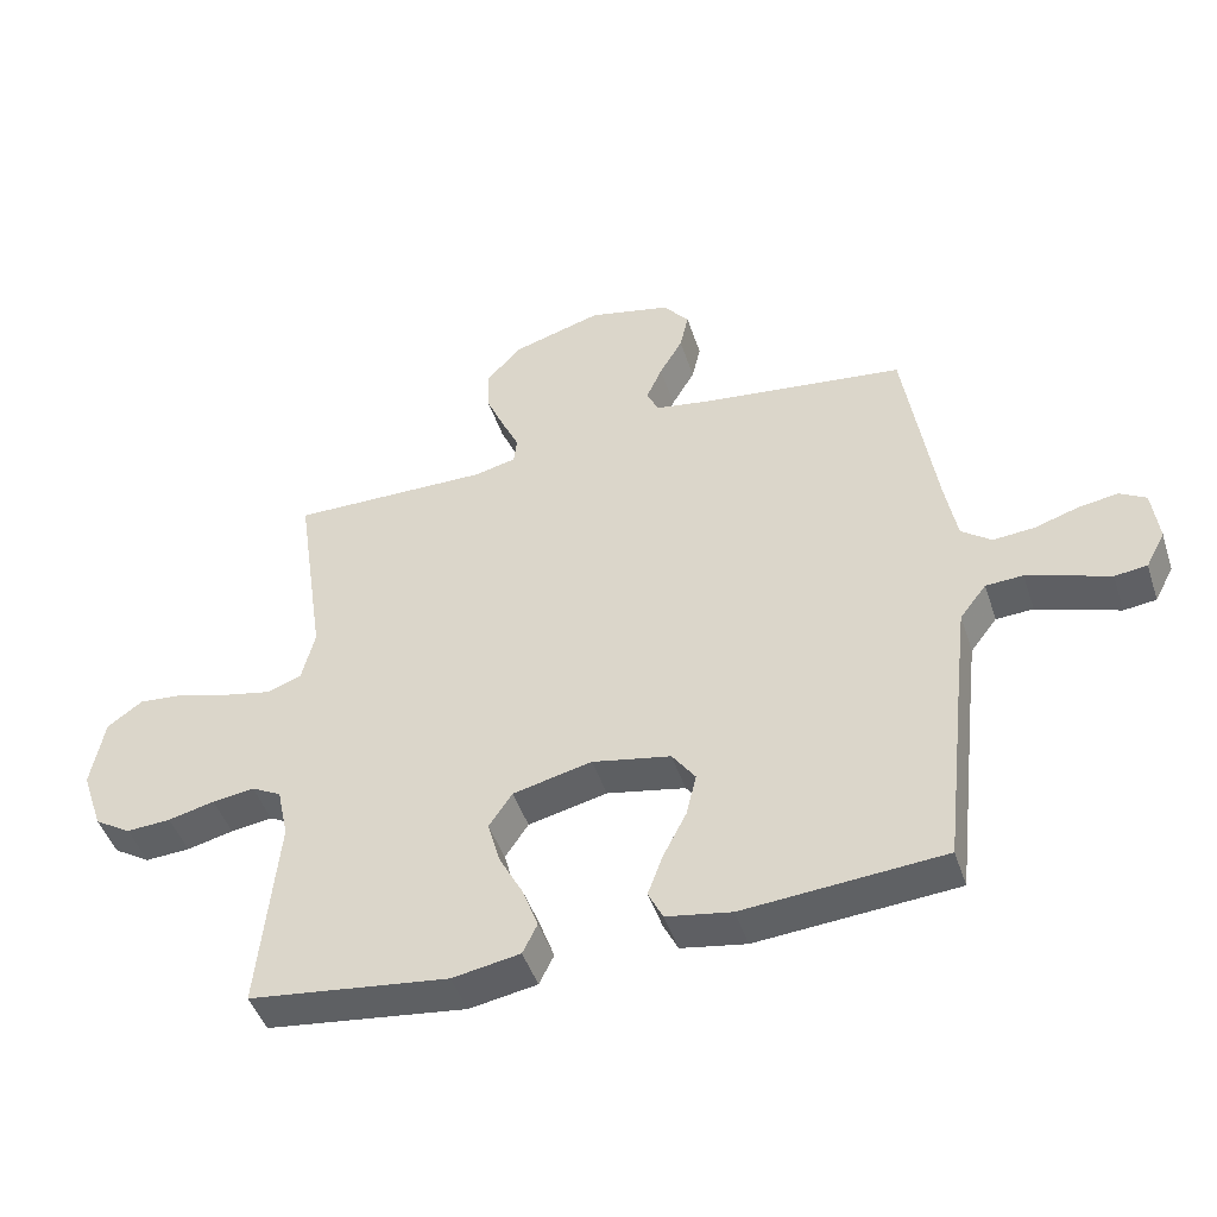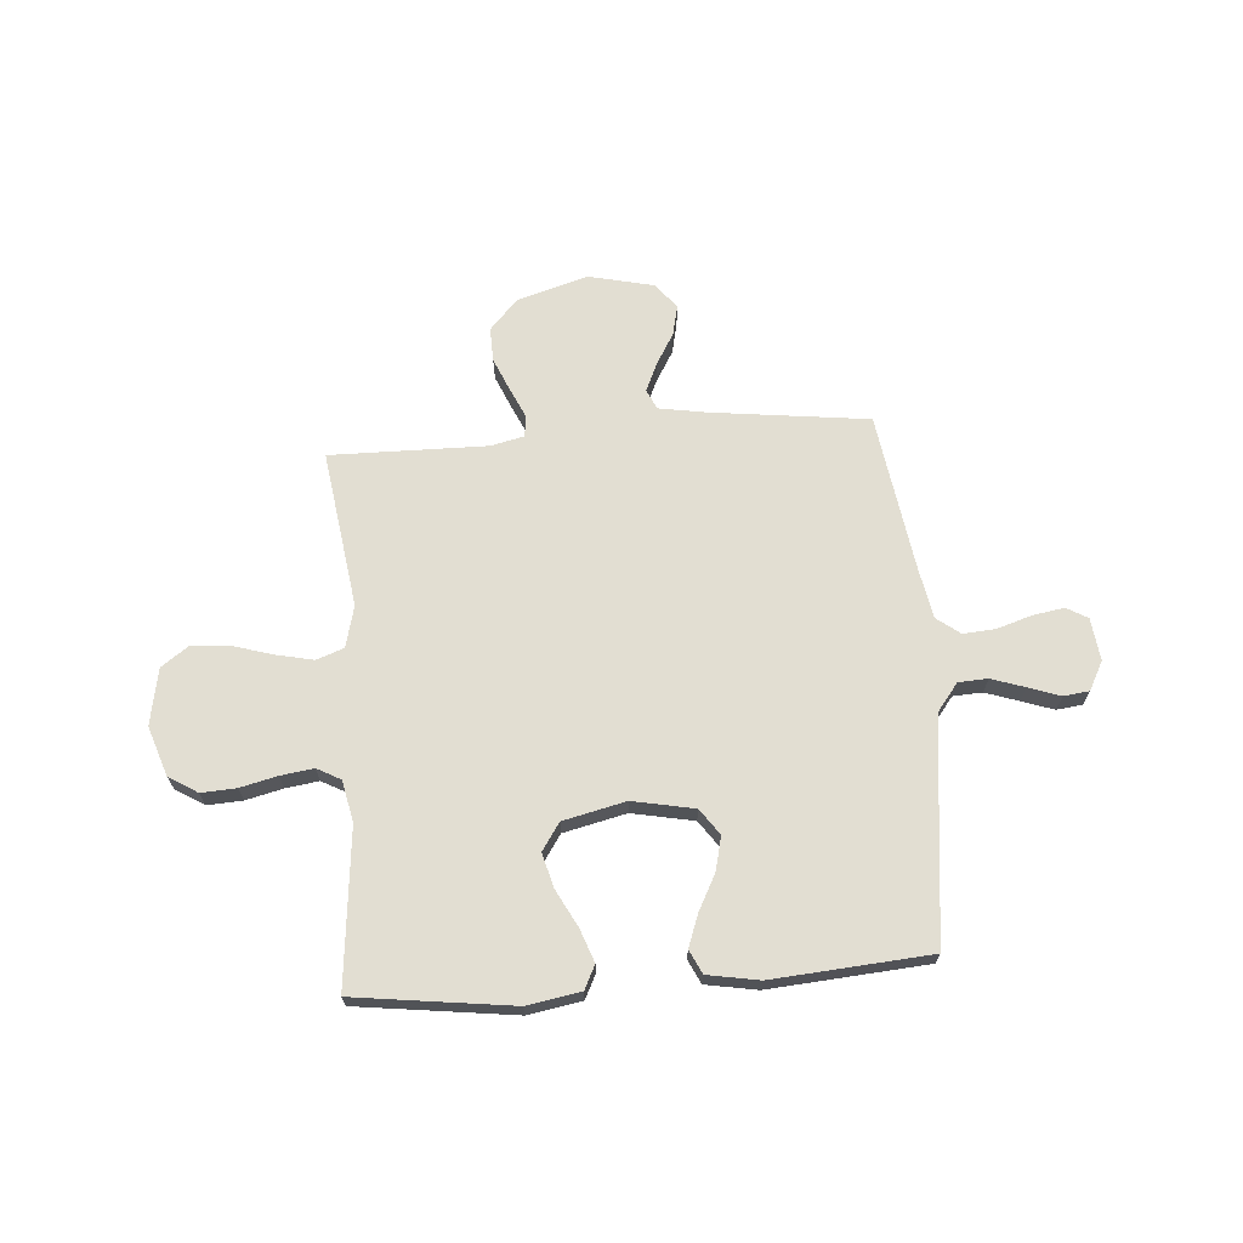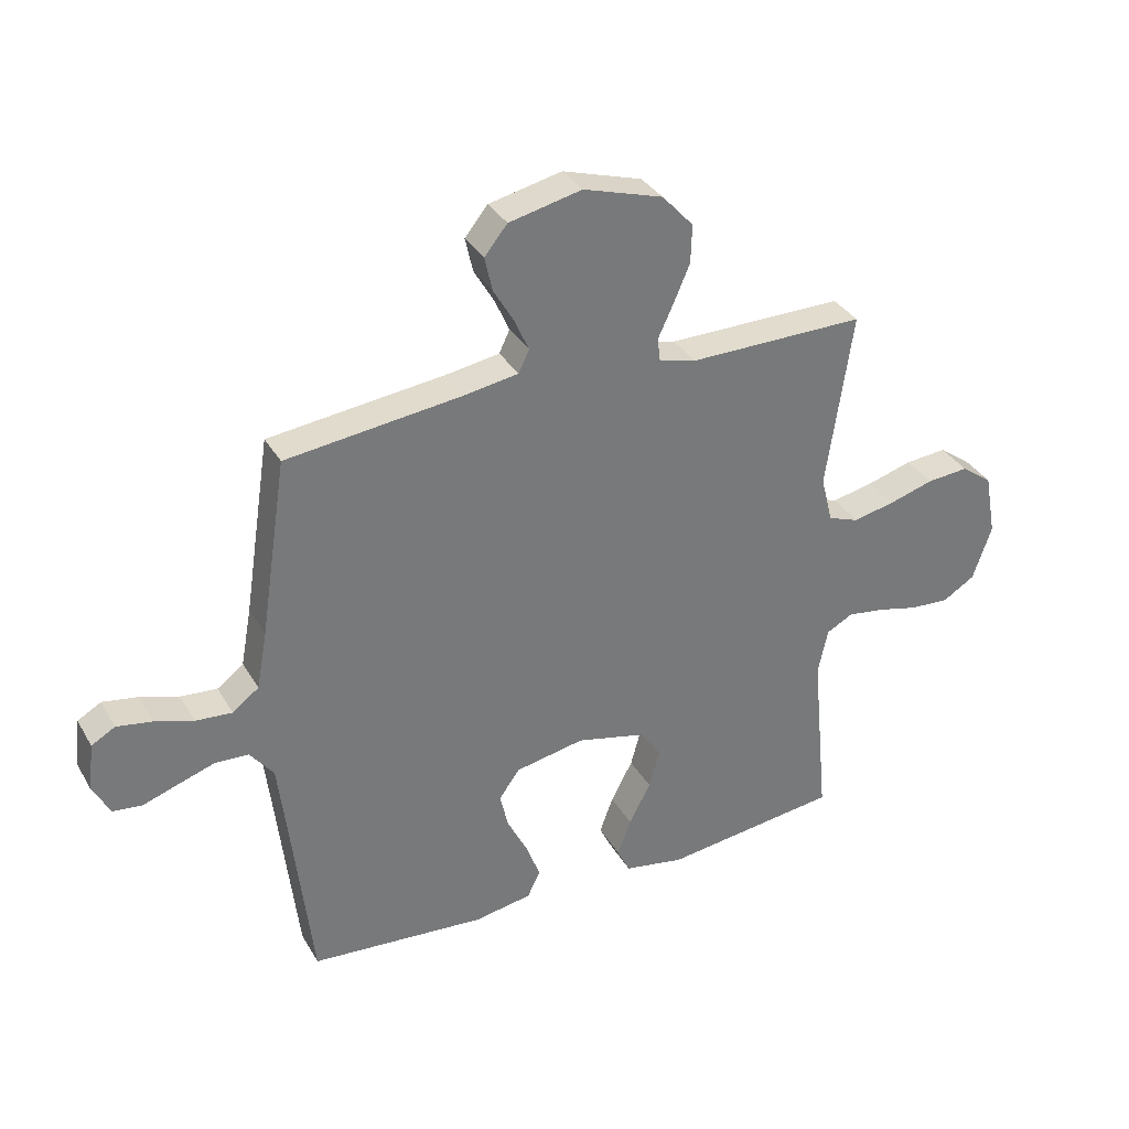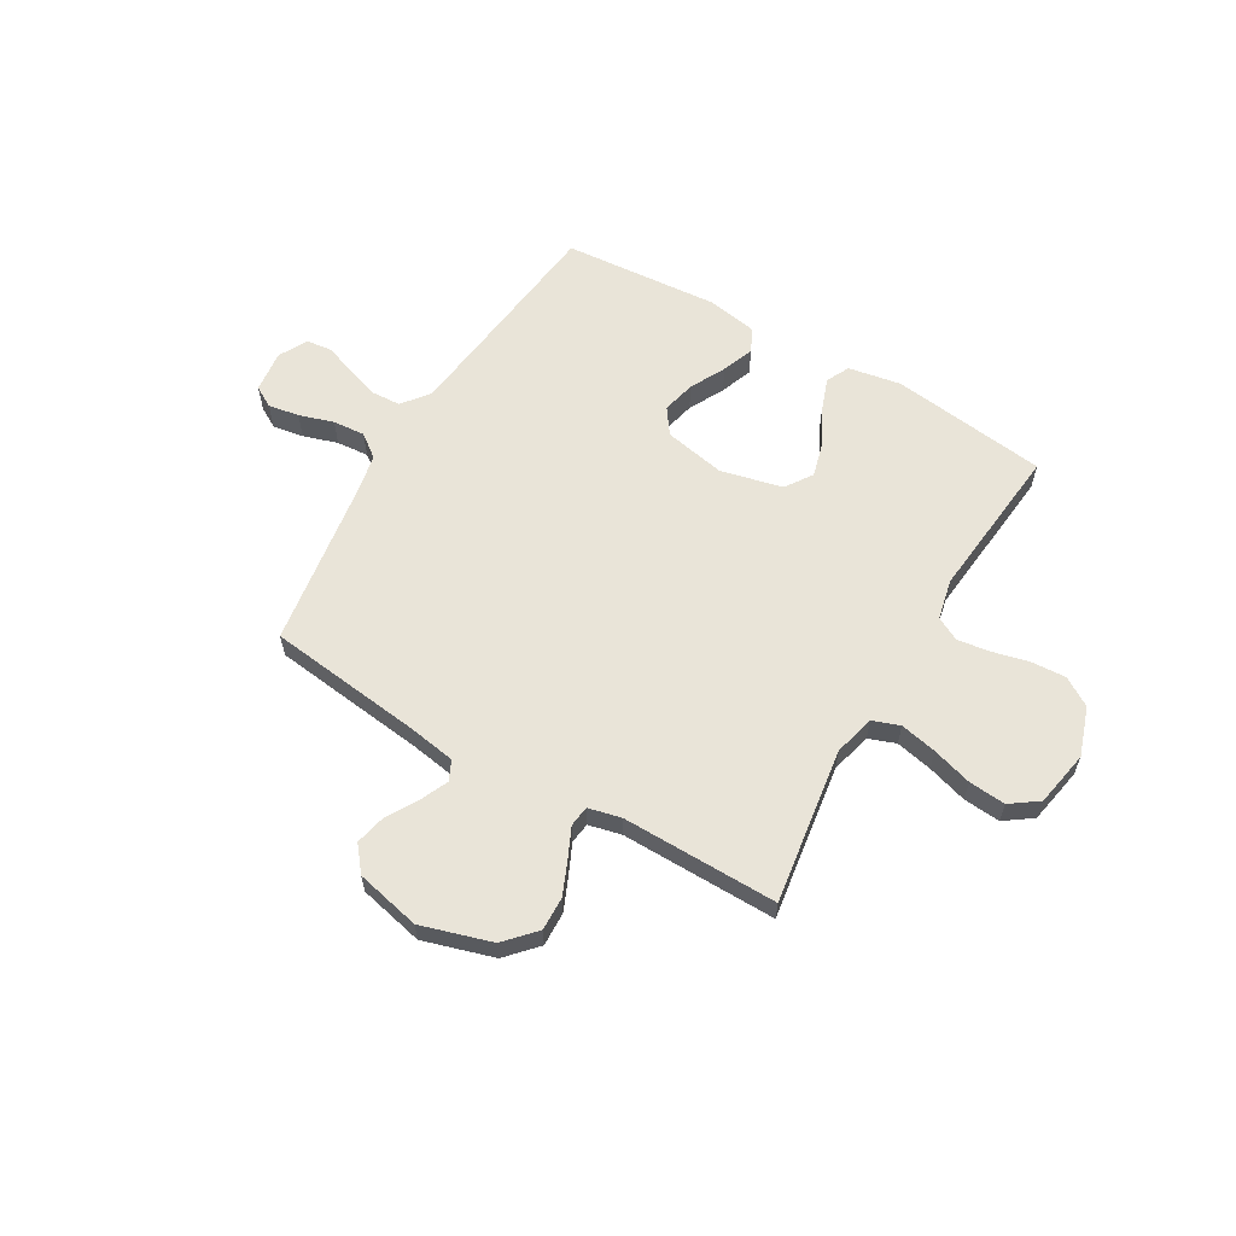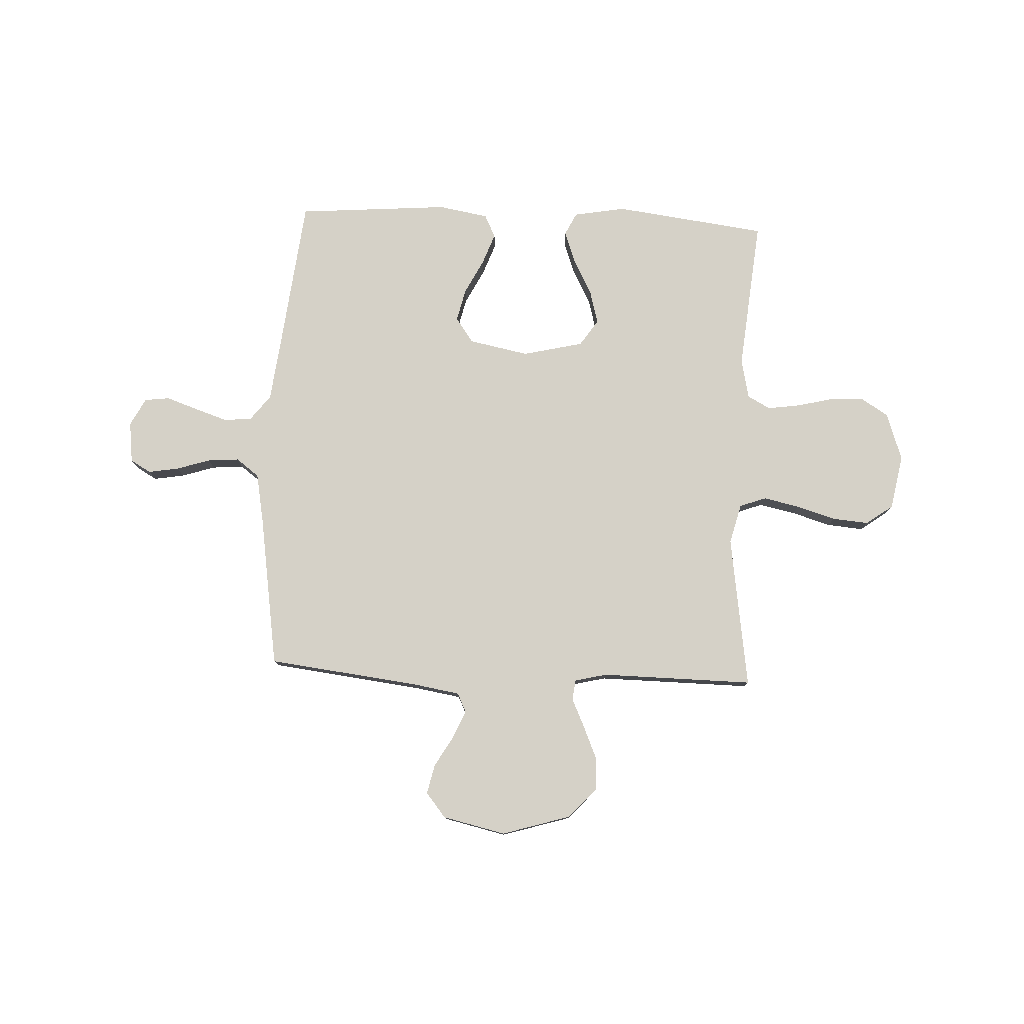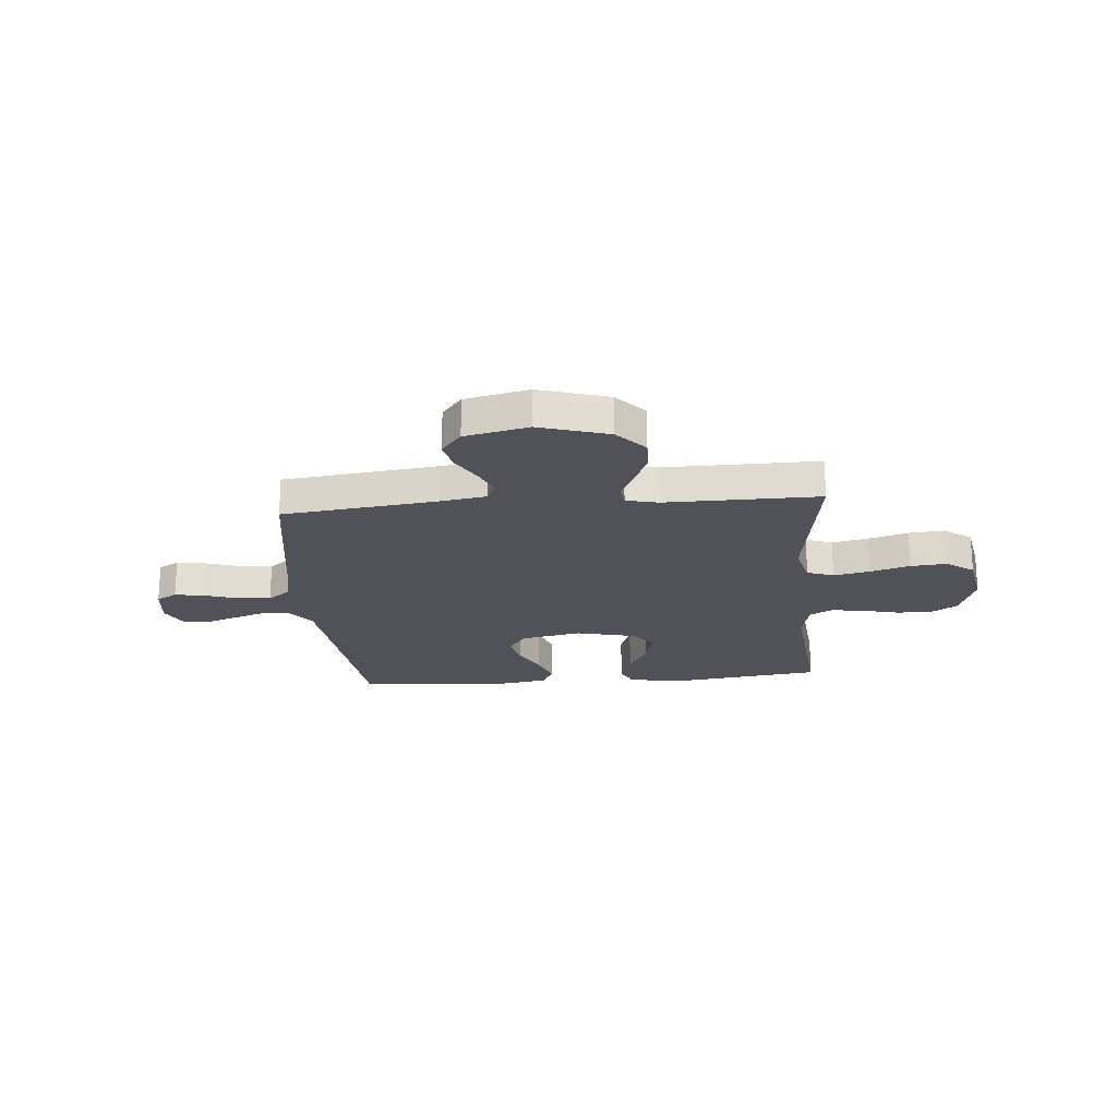
<metadata>
{"format":"obj","ext":"obj","renderer":"f3d","projection":"perspective","resolution":1024,"background":"white","views":[{"elev":-46.1,"azim":-162.1,"up":"+Z"},{"elev":67.9,"azim":175.8,"up":"+Y"},{"elev":33.9,"azim":-26.2,"up":"+Z"},{"elev":60.7,"azim":30.4,"up":"+Y"},{"elev":78.7,"azim":2.6,"up":"+Y"},{"elev":-21.6,"azim":4.8,"up":"+Y"}]}
</metadata>
<code>
v 0.5 0.07 0.5
v 0.456 0.07 0.2
v 0.476 0.07 0.121
v 0.528 0.07 0.102
v 0.599 0.07 0.117
v 0.676 0.07 0.14
v 0.747 0.07 0.146
v 0.8 0.07 0.108
v 0.82 0.07 0
v 0.788 0.07 -0.094
v 0.733 0.07 -0.128
v 0.666 0.07 -0.124
v 0.596 0.07 -0.107
v 0.533 0.07 -0.098
v 0.488 0.07 -0.122
v 0.471 0.07 -0.2
v 0.5 0.07 -0.5
v 0.2 0.07 -0.538
v 0.098 0.07 -0.52
v 0.076 0.07 -0.475
v 0.099 0.07 -0.412
v 0.136 0.07 -0.342
v 0.154 0.07 -0.276
v 0.119 0.07 -0.224
v 0 0.07 -0.196
v -0.118 0.07 -0.219
v -0.153 0.07 -0.268
v -0.138 0.07 -0.332
v -0.103 0.07 -0.4
v -0.08 0.07 -0.462
v -0.102 0.07 -0.507
v -0.2 0.07 -0.524
v -0.5 0.07 -0.5
v -0.534 0.07 -0.2
v -0.549 0.07 -0.074
v -0.589 0.07 -0.022
v -0.645 0.07 -0.019
v -0.708 0.07 -0.04
v -0.769 0.07 -0.061
v -0.818 0.07 -0.055
v -0.847 0.07 0
v -0.837 0.07 0.081
v -0.797 0.07 0.104
v -0.737 0.07 0.094
v -0.671 0.07 0.073
v -0.609 0.07 0.068
v -0.564 0.07 0.102
v -0.546 0.07 0.2
v -0.5 0.07 0.5
v -0.2 0.07 0.536
v -0.109 0.07 0.551
v -0.091 0.07 0.589
v -0.115 0.07 0.643
v -0.15 0.07 0.703
v -0.163 0.07 0.761
v -0.124 0.07 0.809
v 0 0.07 0.837
v 0.135 0.07 0.796
v 0.188 0.07 0.738
v 0.186 0.07 0.673
v 0.158 0.07 0.608
v 0.132 0.07 0.552
v 0.137 0.07 0.512
v 0.2 0.07 0.497
v 0.5 0 0.5
v 0.456 0 0.2
v 0.476 0 0.121
v 0.528 0 0.102
v 0.599 0 0.117
v 0.676 0 0.14
v 0.747 0 0.146
v 0.8 0 0.108
v 0.82 0 0
v 0.788 0 -0.094
v 0.733 0 -0.128
v 0.666 0 -0.124
v 0.596 0 -0.107
v 0.533 0 -0.098
v 0.488 0 -0.122
v 0.471 0 -0.2
v 0.5 0 -0.5
v 0.2 0 -0.538
v 0.098 0 -0.52
v 0.076 0 -0.475
v 0.099 0 -0.412
v 0.136 0 -0.342
v 0.154 0 -0.276
v 0.119 0 -0.224
v 0 0 -0.196
v -0.118 0 -0.219
v -0.153 0 -0.268
v -0.138 0 -0.332
v -0.103 0 -0.4
v -0.08 0 -0.462
v -0.102 0 -0.507
v -0.2 0 -0.524
v -0.5 0 -0.5
v -0.534 0 -0.2
v -0.549 0 -0.074
v -0.589 0 -0.022
v -0.645 0 -0.019
v -0.708 0 -0.04
v -0.769 0 -0.061
v -0.818 0 -0.055
v -0.847 0 0
v -0.837 0 0.081
v -0.797 0 0.104
v -0.737 0 0.094
v -0.671 0 0.073
v -0.609 0 0.068
v -0.564 0 0.102
v -0.546 0 0.2
v -0.5 0 0.5
v -0.2 0 0.536
v -0.109 0 0.551
v -0.091 0 0.589
v -0.115 0 0.643
v -0.15 0 0.703
v -0.163 0 0.761
v -0.124 0 0.809
v 0 0 0.837
v 0.135 0 0.796
v 0.188 0 0.738
v 0.186 0 0.673
v 0.158 0 0.608
v 0.132 0 0.552
v 0.137 0 0.512
v 0.2 0 0.497
f 60 61 62
f 59 60 62
f 58 59 62
f 57 58 62
f 56 57 62
f 55 56 62
f 54 55 62
f 53 54 62
f 52 53 62 63
f 51 52 63
f 50 51 63 64
f 48 49 50 64
f 43 44 45
f 42 43 45
f 41 42 45
f 40 41 45
f 39 40 45
f 38 39 45
f 37 38 45 46
f 36 37 46 47
f 32 33 34
f 31 32 34
f 30 31 34
f 29 30 34
f 28 29 34
f 27 28 34 35
f 35 36 47
f 27 35 47
f 26 27 47
f 20 21 22
f 19 20 22
f 18 19 22
f 17 18 22
f 16 17 22
f 15 16 22 23
f 14 15 23 24
f 11 12 13
f 10 11 13
f 9 10 13
f 8 9 13
f 7 8 13
f 6 7 13
f 5 6 13
f 4 5 13 14
f 14 24 25
f 4 14 25
f 3 4 25
f 64 1 2
f 47 48 64
f 26 47 64
f 25 26 64
f 3 25 64
f 2 3 64
f 126 125 124
f 126 124 123
f 126 123 122
f 126 122 121
f 126 121 120
f 126 120 119
f 126 119 118
f 126 118 117
f 127 126 117 116
f 127 116 115
f 128 127 115 114
f 128 114 113 112
f 109 108 107
f 109 107 106
f 109 106 105
f 109 105 104
f 109 104 103
f 109 103 102
f 110 109 102 101
f 111 110 101 100
f 98 97 96
f 98 96 95
f 98 95 94
f 98 94 93
f 98 93 92
f 99 98 92 91
f 111 100 99
f 111 99 91
f 111 91 90
f 86 85 84
f 86 84 83
f 86 83 82
f 86 82 81
f 86 81 80
f 87 86 80 79
f 88 87 79 78
f 77 76 75
f 77 75 74
f 77 74 73
f 77 73 72
f 77 72 71
f 77 71 70
f 77 70 69
f 78 77 69 68
f 89 88 78
f 89 78 68
f 89 68 67
f 66 65 128
f 128 112 111
f 128 111 90
f 128 90 89
f 128 89 67
f 128 67 66
f 1 65 66 2
f 2 66 67 3
f 3 67 68 4
f 4 68 69 5
f 5 69 70 6
f 6 70 71 7
f 7 71 72 8
f 8 72 73 9
f 9 73 74 10
f 10 74 75 11
f 11 75 76 12
f 12 76 77 13
f 13 77 78 14
f 14 78 79 15
f 15 79 80 16
f 16 80 81 17
f 17 81 82 18
f 18 82 83 19
f 19 83 84 20
f 20 84 85 21
f 21 85 86 22
f 22 86 87 23
f 23 87 88 24
f 24 88 89 25
f 25 89 90 26
f 26 90 91 27
f 27 91 92 28
f 28 92 93 29
f 29 93 94 30
f 30 94 95 31
f 31 95 96 32
f 32 96 97 33
f 33 97 98 34
f 34 98 99 35
f 35 99 100 36
f 36 100 101 37
f 37 101 102 38
f 38 102 103 39
f 39 103 104 40
f 40 104 105 41
f 41 105 106 42
f 42 106 107 43
f 43 107 108 44
f 44 108 109 45
f 45 109 110 46
f 46 110 111 47
f 47 111 112 48
f 48 112 113 49
f 49 113 114 50
f 50 114 115 51
f 51 115 116 52
f 52 116 117 53
f 53 117 118 54
f 54 118 119 55
f 55 119 120 56
f 56 120 121 57
f 57 121 122 58
f 58 122 123 59
f 59 123 124 60
f 60 124 125 61
f 61 125 126 62
f 62 126 127 63
f 63 127 128 64
f 64 128 65 1

</code>
